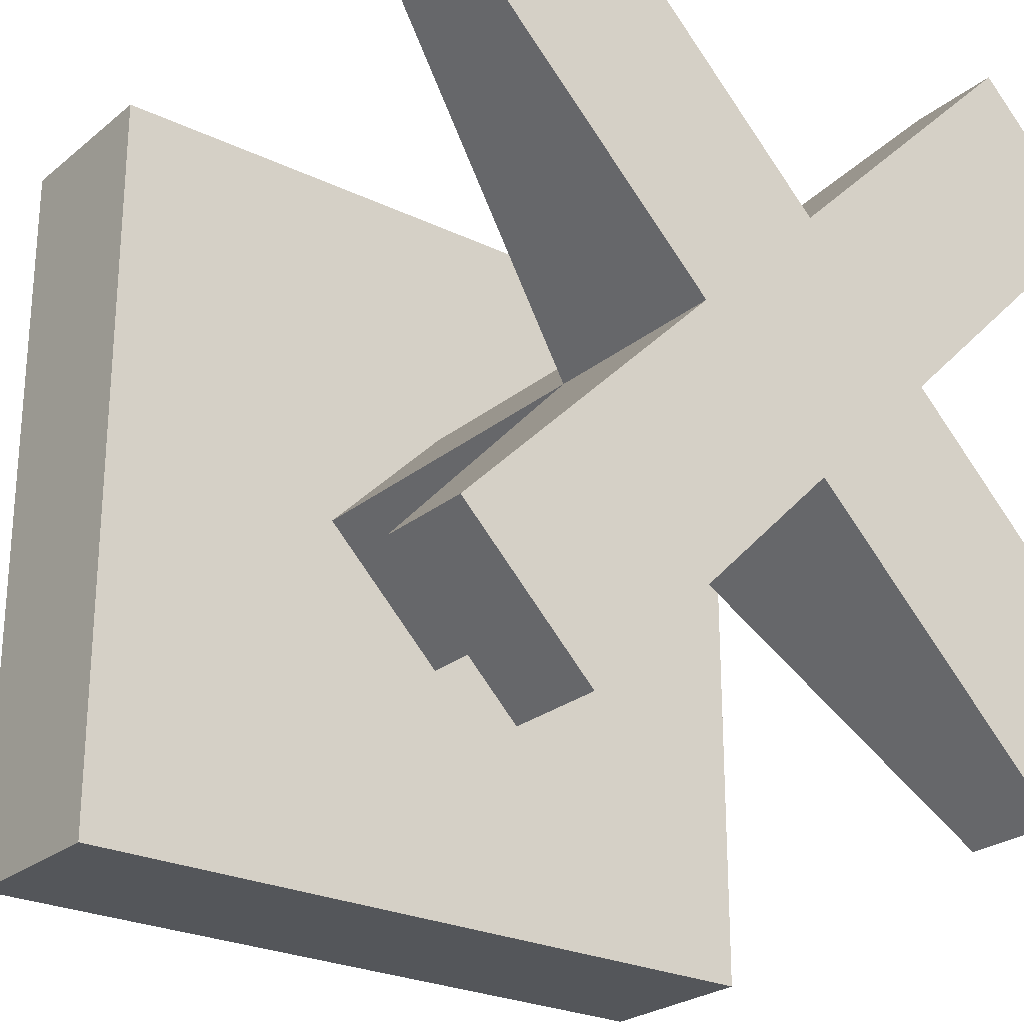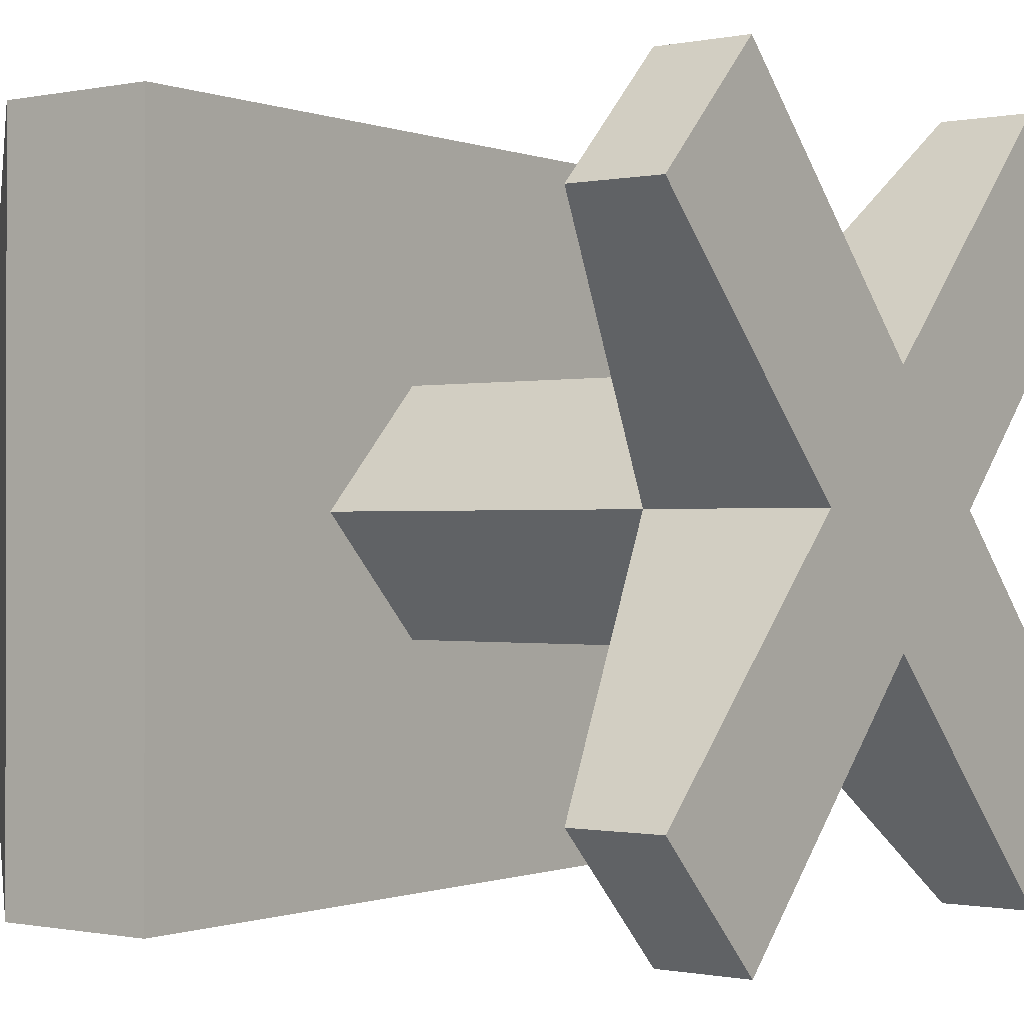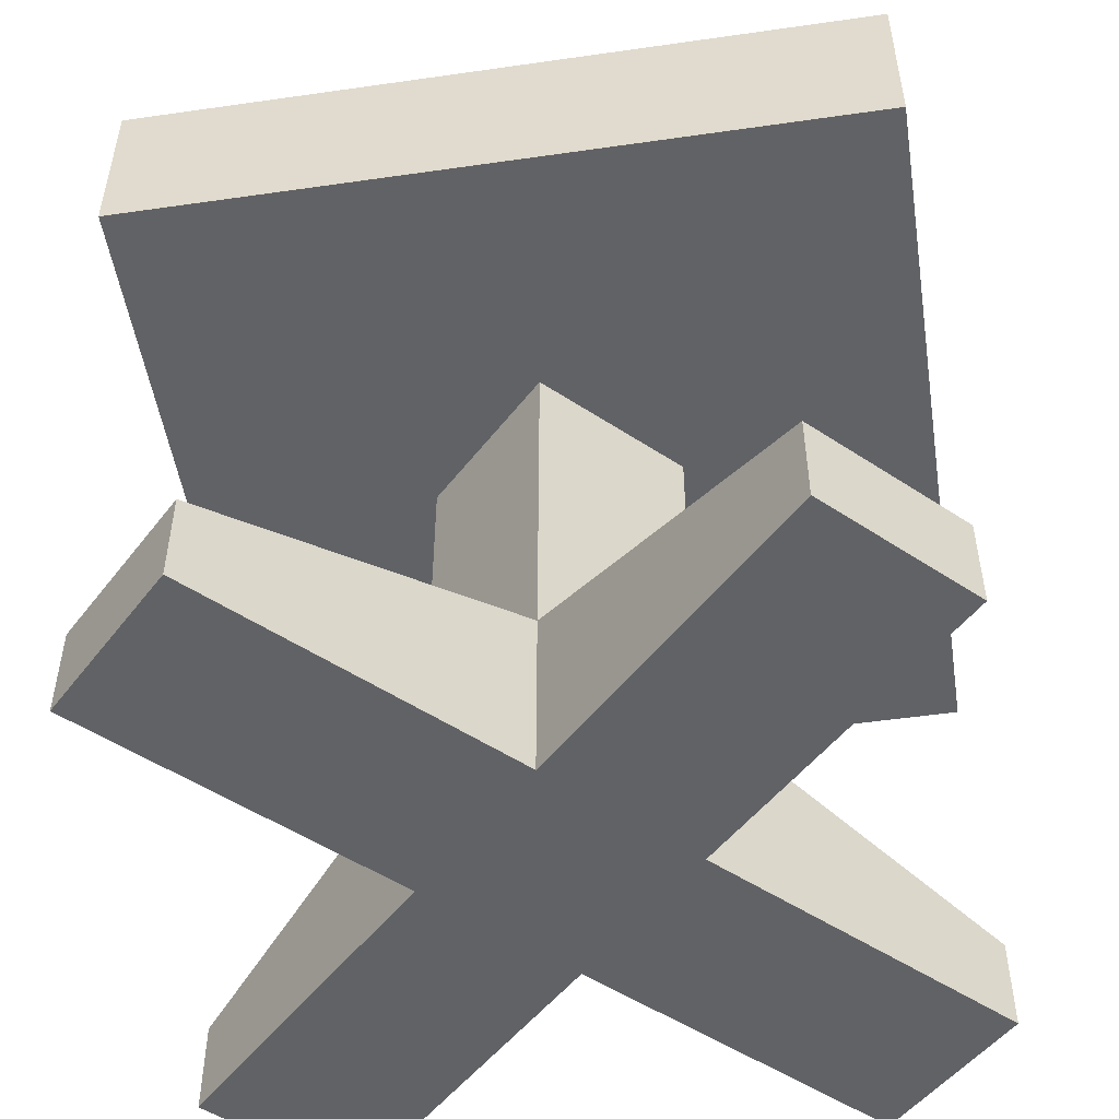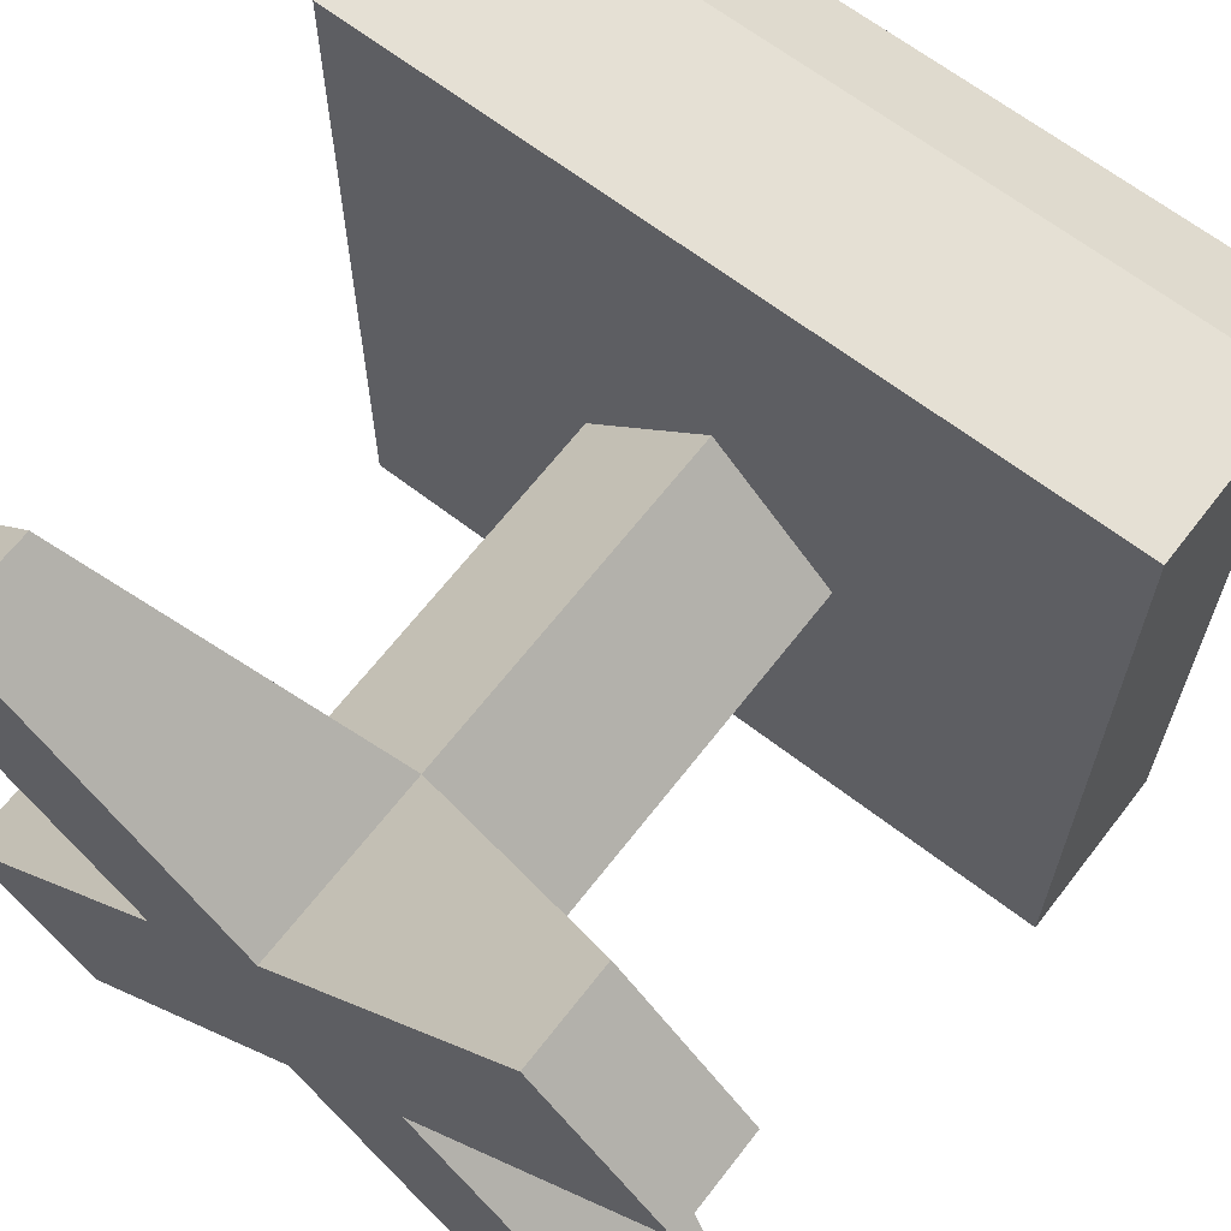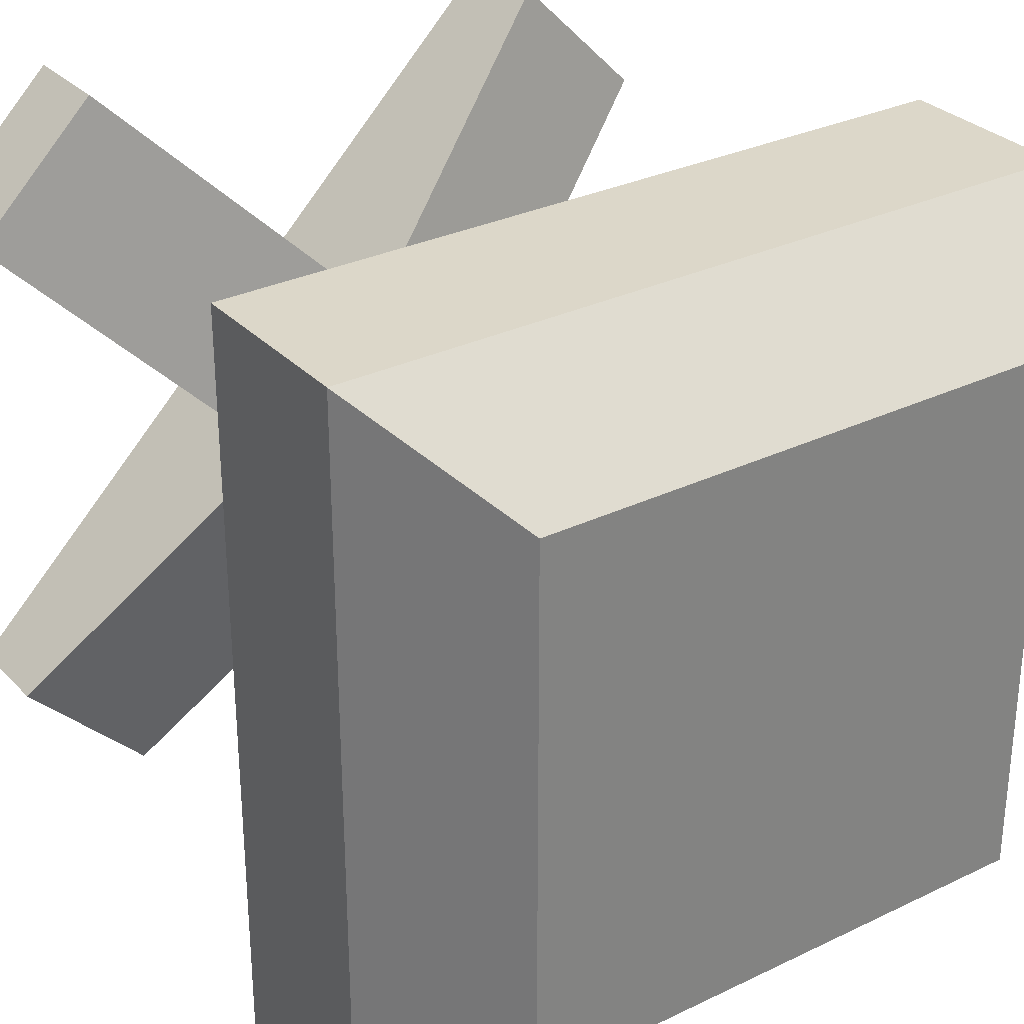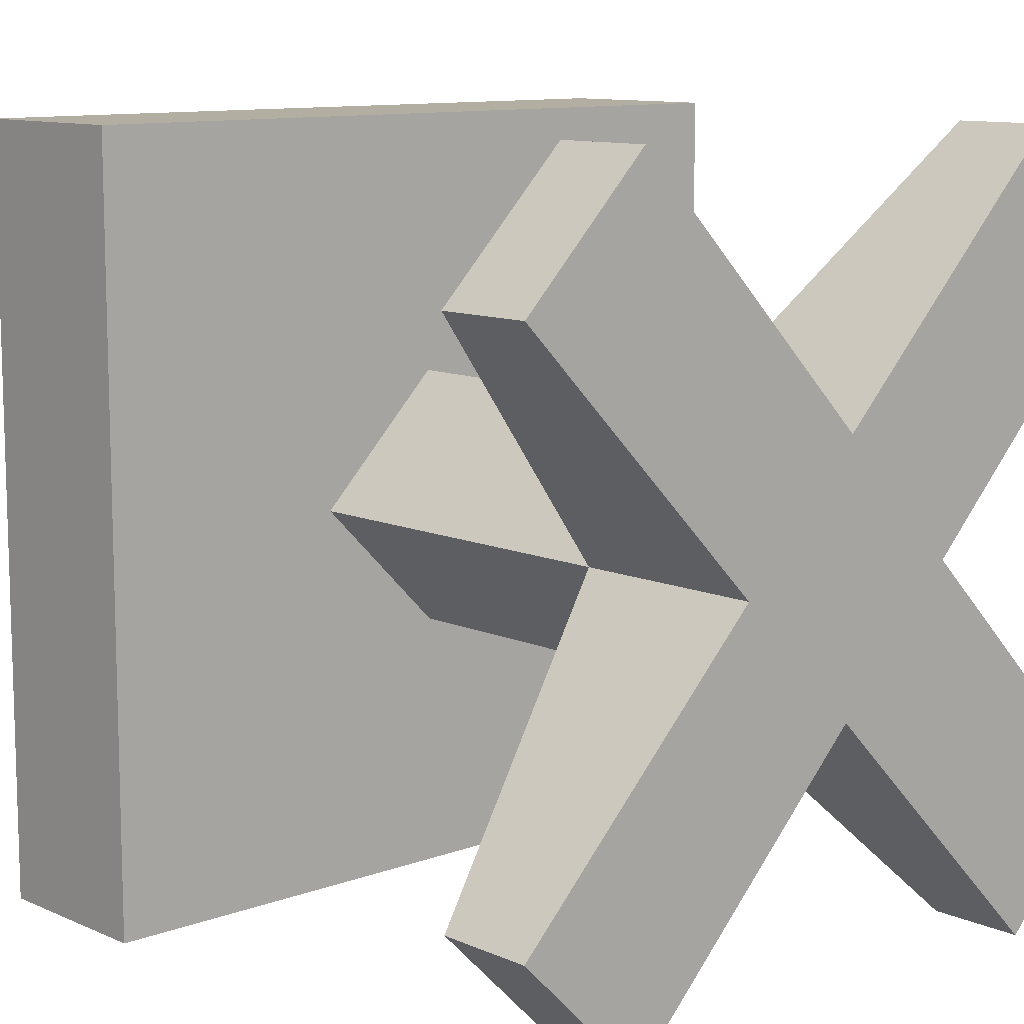
<metadata>
{"format":"obj","ext":"obj","renderer":"f3d","projection":"perspective","resolution":1024,"background":"white","views":[{"elev":-25.2,"azim":-37.8,"up":"+Z"},{"elev":-0.6,"azim":-53.5,"up":"+Z"},{"elev":-50.6,"azim":98.9,"up":"+Y"},{"elev":65.6,"azim":37.7,"up":"+Z"},{"elev":30.3,"azim":145.1,"up":"+Z"},{"elev":10.7,"azim":-42.6,"up":"+Z"}]}
</metadata>
<code>
o desk_chairStool
v -0 0.0375 -0.025
v -0.05 0 -0.075
v -0.05 0.01875 -0.075
v -0 0 -0.025
v 0.025 0.1087 0
v -0 0.1087 -0.025
v 0.025 0.0375 -0
v 0.075 0.01875 0.05
v 0.025 0 -0
v 0.075 -0 0.05
v 0.05 0.01875 -0.075
v 0.05 0 -0.075
v -0.025 0.0375 0
v -0.025 0.1087 0
v -0.025 0 0
v -0.075 0.01875 0.05
v -0.075 -0 0.05
v 0 0.0375 0.025
v -0.05 -0 0.075
v 0 -0 0.025
v -0.05 0.01875 0.075
v 0 0.1087 0.025
v 0.075 0 -0.05
v 0.075 0.01875 -0.05
v 0.05 -0 0.075
v 0.05 0.01875 0.075
v -0.075 0.01875 -0.05
v -0.075 0 -0.05
v -0.075 0.1437 -0.075
v 0.075 0.1087 -0.075
v -0.075 0.1087 -0.075
v 0.075 0.1437 -0.075
v 0.075 0.1087 0.075
v -0.075 0.1087 0.075
v 0.075 0.1437 0.075
v -0.075 0.1437 0.075
v -0.05379 0.1688 -0.05379
v -0.05379 0.1688 0.05379
v 0.05379 0.1688 -0.05379
v 0.05379 0.1688 0.05379
f 1 2 3
f 2 1 4
f 5 1 6
f 1 5 7
f 8 9 7
f 9 8 10
f 4 11 12
f 11 4 1
f 13 6 1
f 6 13 14
f 15 16 13
f 16 15 17
f 18 19 20
f 19 18 21
f 7 22 18
f 22 7 5
f 7 23 24
f 23 7 9
f 25 18 20
f 18 25 26
f 18 14 13
f 14 18 22
f 27 15 13
f 15 27 28
f 25 9 10
f 9 25 20
f 4 9 20
f 12 9 4
f 9 12 23
f 4 20 19
f 4 19 15
f 15 19 17
f 15 2 4
f 2 15 28
f 28 3 2
f 3 28 27
f 19 16 17
f 16 19 21
f 10 26 25
f 26 10 8
f 11 7 24
f 7 11 1
f 24 12 11
f 12 24 23
f 7 26 8
f 26 7 18
f 13 21 18
f 21 13 16
f 3 13 1
f 13 3 27
f 29 30 31
f 30 29 32
f 33 5 30
f 5 33 22
f 22 33 34
f 22 34 14
f 14 34 31
f 30 6 31
f 6 30 5
f 31 6 14
f 35 30 32
f 30 35 33
f 35 34 33
f 34 35 36
f 34 29 31
f 29 34 36
f 36 37 29
f 37 36 38
f 39 38 40
f 38 39 37
f 39 35 32
f 35 39 40
f 40 36 35
f 36 40 38
f 37 32 29
f 32 37 39

</code>
